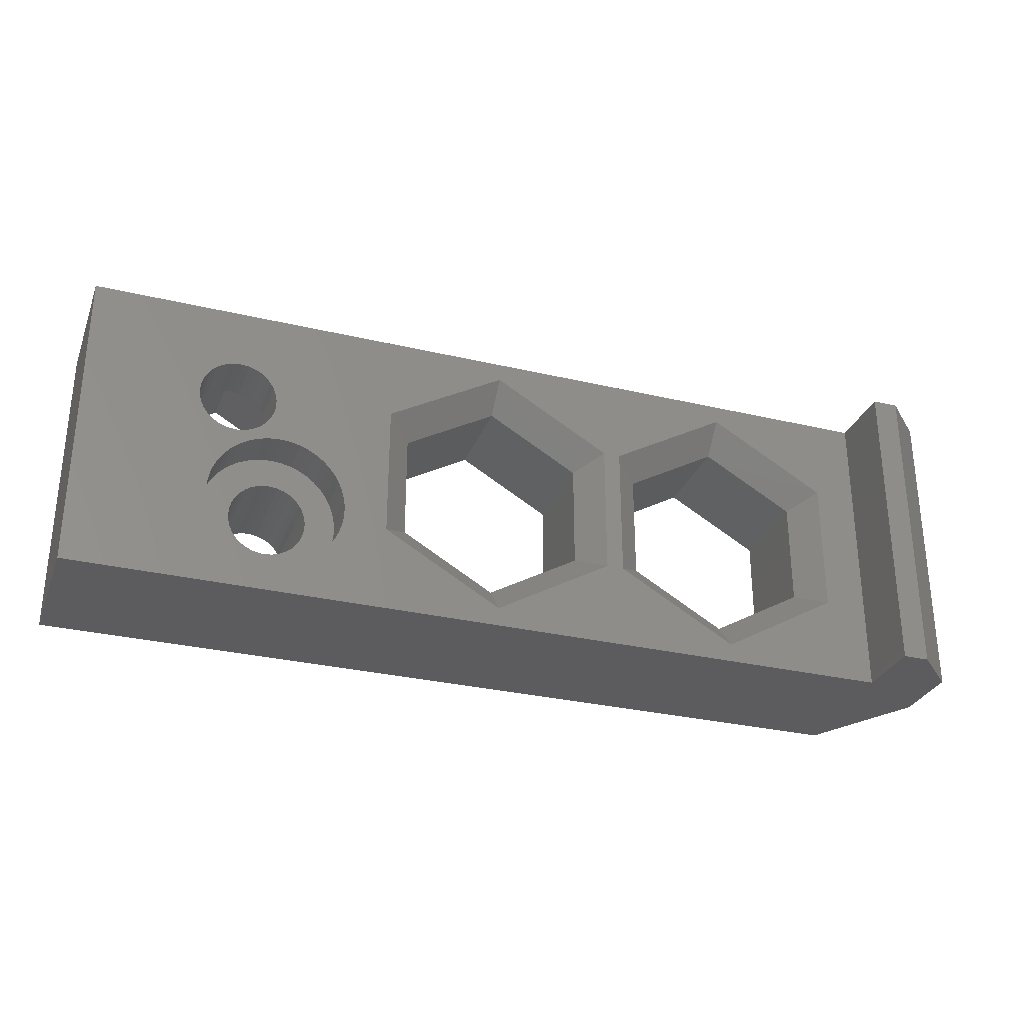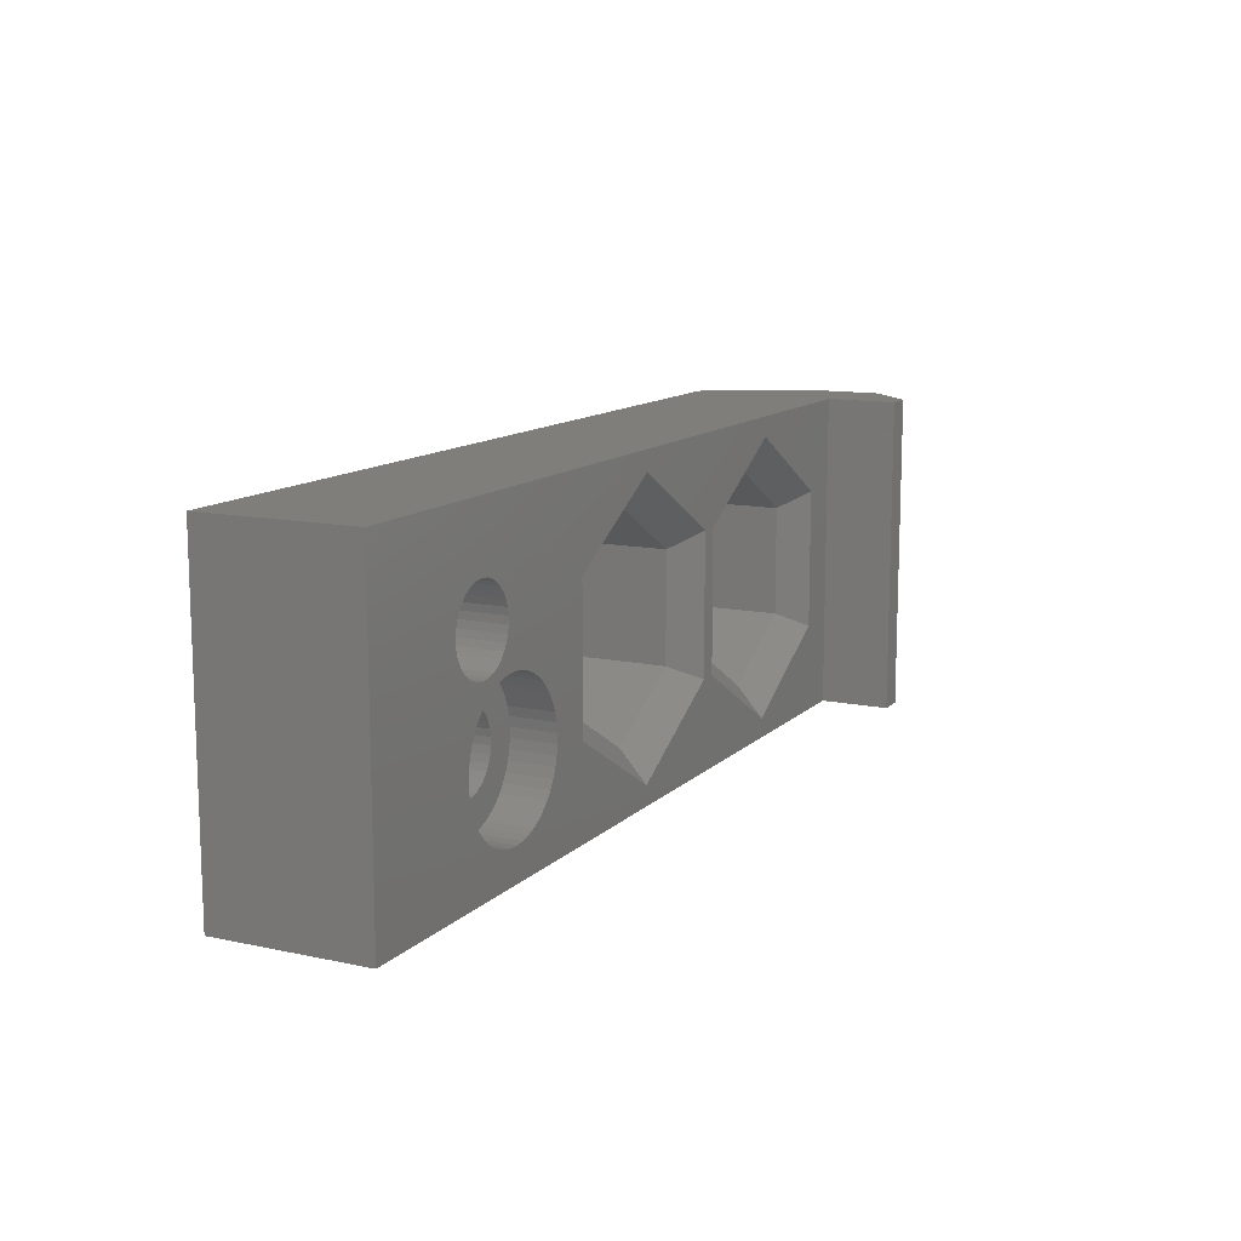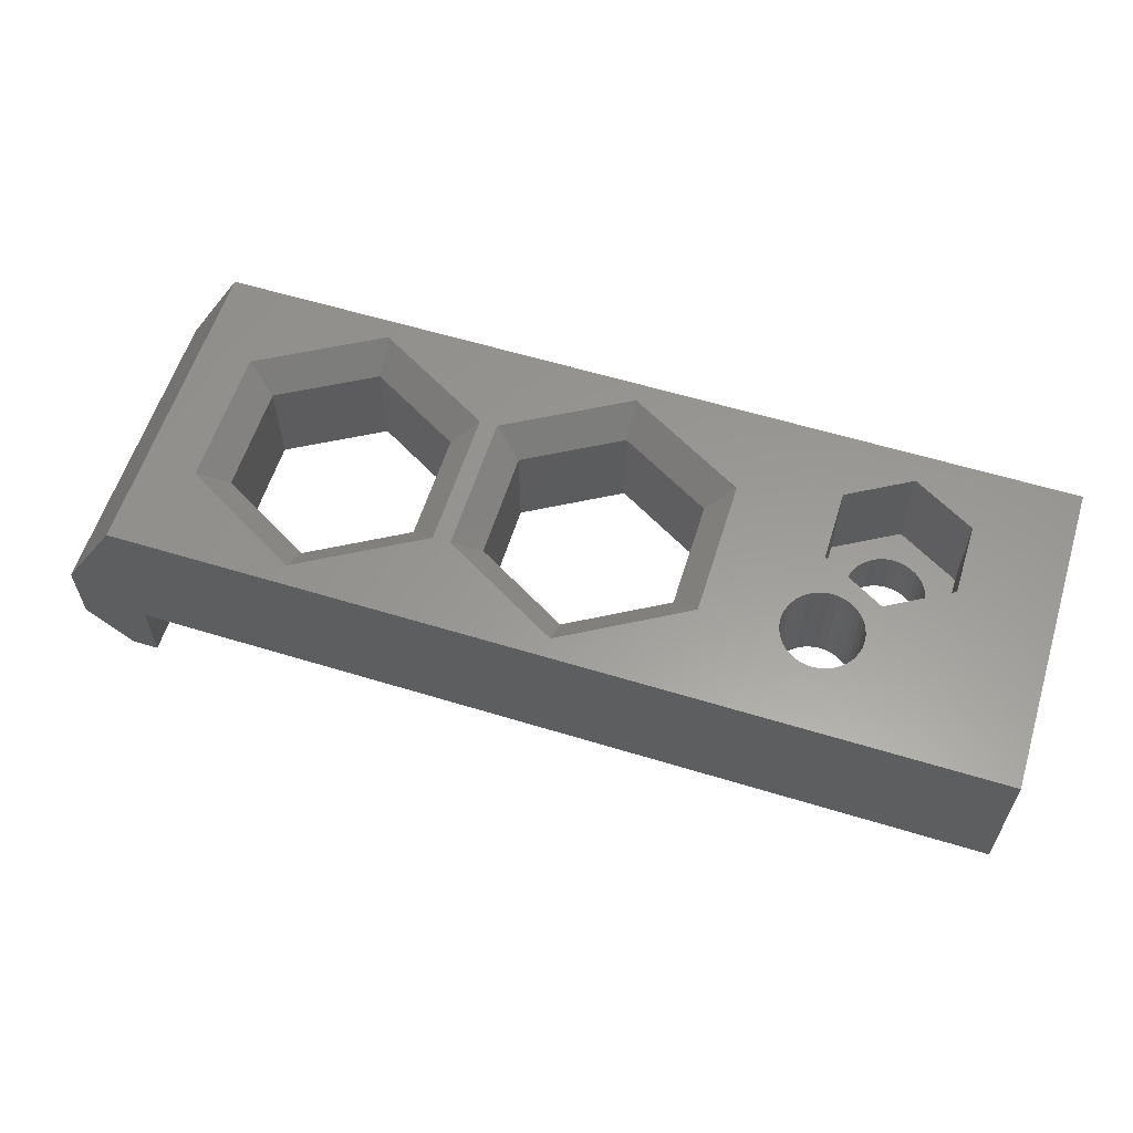
<metadata>
{"format":"stl","ext":"stl","renderer":"f3d","projection":"perspective","resolution":1024,"background":"white","views":[{"elev":-29.9,"azim":-19.1,"up":"+Z"},{"elev":12.2,"azim":-63.4,"up":"+Z"},{"elev":59.5,"azim":-162.6,"up":"+Y"}]}
</metadata>
<code>
# stl→obj: 326 verts, 656 faces
v 26.43 0.25 3.674e-16
v 22.93 6.25 0
v 26.43 0.25 18
v -26.43 6.25 0
v 26.43 -3.75 6.123e-16
v -26.43 -2.25 5.205e-16
v 22.43 -2.25 5.205e-16
v 22.93 6.25 18
v 19.93 6.25 12.95
v -1.587 6.25 1.105
v 13.09 6.25 1.105
v 19.93 6.25 5.052
v -26.43 6.25 18
v -26.43 -2.25 18
v 22.43 -2.25 18
v 26.43 -3.75 18
v -1.587 6.25 16.9
v 13.09 6.25 16.9
v -17.57 6.25 16.3
v -21.13 6.25 14.25
v -21.13 6.25 10.15
v -1.587 -2.25 16.9
v -17.47 -2.25 14.45
v -19.68 -2.25 11.41
v -19.79 -2.25 11.8
v -19.82 -2.25 12.2
v -19.79 -2.25 12.6
v -19.68 -2.25 12.99
v -19.51 -2.25 13.35
v -19.27 -2.25 13.68
v -18.98 -2.25 13.96
v -18.64 -2.25 14.18
v -18.27 -2.25 14.34
v -17.88 -2.25 14.43
v 22.43 -6.25 18
v 13.09 -2.25 16.9
v 19.93 -2.25 12.95
v 23.93 -6.25 18
v 23.93 -6.25 7.654e-16
v 22.43 -6.25 7.654e-16
v 6.25 6.25 12.95
v 5.25 6.25 12.95
v 5.25 6.25 5.052
v 13.09 4.75 15.16
v 6.25 6.25 5.052
v 7.75 4.75 12.08
v -1.587 4.75 15.16
v 3.75 4.75 12.08
v -14.02 6.25 14.25
v -8.425 6.25 12.95
v -21.13 0.75 14.25
v -17.57 0.75 16.3
v -21.13 0.75 10.15
v -1.587 4.75 2.837
v 3.75 4.75 5.918
v 13.09 4.75 2.837
v 7.75 4.75 5.918
v -14.82 6.25 3.552
v -14.42 6.25 3.606
v -14.04 6.25 3.731
v -13.69 6.25 3.922
v -8.425 6.25 5.052
v 18.43 4.75 12.08
v 18.43 4.75 5.918
v -15.23 6.25 3.57
v -17.18 6.25 5.8
v -17.14 6.25 5.398
v -17.03 6.25 5.009
v -16.86 6.25 4.646
v -16.62 6.25 4.32
v -16.33 6.25 4.041
v -15.99 6.25 3.819
v -15.62 6.25 3.66
v -14.82 0.25 3.552
v -15.23 0.25 3.57
v -14.42 0.25 3.606
v -17.14 6.25 6.202
v -17.57 6.25 8.1
v -17.57 0.75 8.1
v -17.18 0.25 5.8
v -17.14 0.25 6.202
v -17.14 0.25 5.398
v -17.03 0.25 5.009
v -16.86 0.25 4.646
v -16.62 0.25 4.32
v -16.33 0.25 4.041
v -15.99 0.25 3.819
v -15.62 0.25 3.66
v -14.04 0.25 3.731
v -13.37 6.25 4.174
v -13.69 0.25 3.922
v -13.1 6.25 4.477
v -12.9 6.25 4.824
v -12.76 6.25 5.201
v -12.68 6.25 5.598
v -12.68 6.25 6.002
v -12.76 6.25 6.399
v -12.9 6.25 6.776
v -13.1 6.25 7.123
v -13.37 6.25 7.426
v -6.925 4.75 12.08
v -6.925 4.75 5.918
v -13.37 0.25 4.174
v -13.1 0.25 4.477
v -12.9 0.25 4.824
v -12.76 0.25 5.201
v -12.68 0.25 5.598
v -12.68 0.25 6.002
v -12.76 0.25 6.399
v -12.9 0.25 6.776
v -13.1 0.25 7.123
v -14.02 6.25 10.15
v -13.69 6.25 7.678
v -13.37 0.25 7.426
v -14.02 0.75 14.25
v -14.04 6.25 7.869
v -14.42 6.25 7.994
v -14.82 6.25 8.048
v -15.23 6.25 8.03
v -14.02 0.75 10.15
v -13.69 0.25 7.678
v -14.04 0.25 7.869
v -14.42 0.25 7.994
v -14.82 0.25 8.048
v -15.62 6.25 7.94
v -15.23 0.25 8.03
v -15.99 6.25 7.781
v -16.33 6.25 7.559
v -16.62 6.25 7.28
v -16.86 6.25 6.954
v -17.03 6.25 6.591
v -15.62 0.25 7.94
v -15.99 0.25 7.781
v -16.33 0.25 7.559
v -16.62 0.25 7.28
v -16.86 0.25 6.954
v -17.03 0.25 6.591
v 18.43 -0.75 12.08
v 13.09 -0.75 15.16
v 18.43 -0.75 5.918
v 7.75 -0.75 12.08
v 7.75 -0.75 5.918
v 13.09 -0.75 2.837
v 6.25 -2.25 5.052
v 19.93 -2.25 5.052
v 13.09 -2.25 1.105
v 6.25 -2.25 12.95
v 5.25 -2.25 12.95
v 5.25 -2.25 5.052
v -1.587 -2.25 1.105
v -1.587 -0.75 2.837
v -8.425 -2.25 5.052
v -11.63 -2.25 3.536
v -11.96 -2.25 3.117
v -12.34 -2.25 2.745
v -12.77 -2.25 2.428
v -14.79 -2.25 1.802
v -13.24 -2.25 2.172
v -13.74 -2.25 1.98
v -14.26 -2.25 1.856
v 3.75 -0.75 12.08
v 3.75 -0.75 5.918
v -1.587 -0.75 15.16
v -16.69 -2.25 14.27
v -8.425 -2.25 12.95
v -17.07 -2.25 14.39
v -11.35 -2.25 3.996
v -11.35 -2.25 7.604
v -6.925 -0.75 12.08
v -11.15 -2.25 7.112
v -11.01 -2.25 6.597
v -10.93 -2.25 6.067
v -10.93 -2.25 5.533
v -11.01 -2.25 5.003
v -11.15 -2.25 4.488
v -6.925 -0.75 5.918
v -11.63 0.25 3.536
v -11.35 0.25 3.996
v -11.96 0.25 3.117
v -12.34 0.25 2.745
v -11.63 -2.25 8.064
v -16.34 -2.25 14.08
v -16.02 -2.25 13.83
v -15.75 -2.25 13.52
v -15.55 -2.25 11.22
v -13.74 -2.25 9.62
v -15.41 -2.25 11.6
v -13.24 -2.25 9.428
v -12.77 -2.25 9.172
v -12.34 -2.25 8.855
v -11.96 -2.25 8.483
v -15.55 -2.25 13.18
v -15.41 -2.25 12.8
v -15.33 -2.25 12.4
v -15.33 -2.25 12
v -11.35 0.25 7.604
v -11.63 0.25 8.064
v -11.15 0.25 7.112
v -11.01 0.25 6.597
v -16.69 0.75 14.27
v -17.07 0.75 14.39
v -16.34 0.75 14.08
v -16.02 0.75 13.83
v -18.89 -2.25 5.267
v -18.93 -2.25 5.8
v -18.89 0.25 5.267
v -18.78 -2.25 4.743
v -18.78 0.25 4.743
v -18.89 -2.25 6.333
v -18.93 0.25 5.8
v -18.78 -2.25 6.857
v -19.51 -2.25 11.05
v -15.33 -2.25 1.82
v -15.85 -2.25 1.909
v -16.36 -2.25 2.067
v -16.85 -2.25 2.292
v -17.3 -2.25 2.58
v -17.71 -2.25 2.925
v -18.06 -2.25 3.321
v -18.37 -2.25 3.762
v -18.61 -2.25 4.238
v -18.89 0.25 6.333
v -18.61 -2.25 7.362
v -19.27 -2.25 10.72
v -18.78 0.25 6.857
v -18.37 -2.25 7.838
v -18.61 0.25 7.362
v -19.27 0.75 10.72
v -18.98 -2.25 10.44
v -18.98 0.75 10.44
v -19.51 0.75 11.05
v -19.68 0.75 11.41
v -19.79 0.75 11.8
v -19.82 0.75 12.2
v -18.06 -2.25 8.279
v -18.37 0.25 7.838
v -18.64 -2.25 10.22
v -18.64 0.75 10.22
v -17.71 -2.25 8.675
v -18.06 0.25 8.279
v -18.27 -2.25 10.06
v -18.27 0.75 10.06
v -17.3 -2.25 9.02
v -17.71 0.25 8.675
v -17.88 -2.25 9.97
v -17.88 0.75 9.97
v -16.85 -2.25 9.308
v -17.3 0.25 9.02
v -17.47 -2.25 9.952
v -17.47 0.75 9.952
v -16.36 -2.25 9.533
v -16.85 0.25 9.308
v -17.07 -2.25 10.01
v -17.07 0.75 10.01
v -15.85 -2.25 9.691
v -16.36 0.25 9.533
v -16.69 -2.25 10.13
v -16.69 0.75 10.13
v -15.33 -2.25 9.78
v -15.85 0.25 9.691
v -16.34 -2.25 10.32
v -16.34 0.75 10.32
v -14.79 -2.25 9.798
v -15.33 0.25 9.78
v -16.02 -2.25 10.57
v -16.02 0.75 10.57
v -15.75 -2.25 10.88
v -14.26 -2.25 9.744
v -14.79 0.25 9.798
v -15.75 0.75 10.88
v -15.55 0.75 11.22
v -14.26 0.25 9.744
v -15.41 0.75 11.6
v -13.74 0.25 9.62
v -13.24 0.25 9.428
v -12.77 0.25 9.172
v -12.34 0.25 8.855
v -11.96 0.25 8.483
v -10.93 0.25 6.067
v -10.93 0.25 5.533
v -11.01 0.25 5.003
v -11.15 0.25 4.488
v -12.77 0.25 2.428
v -13.24 0.25 2.172
v -13.74 0.25 1.98
v -14.26 0.25 1.856
v -14.79 0.25 1.802
v -15.33 0.25 1.82
v -15.85 0.25 1.909
v -16.36 0.25 2.067
v -16.85 0.25 2.292
v -17.3 0.25 2.58
v -17.71 0.25 2.925
v -18.06 0.25 3.321
v -18.37 0.25 3.762
v -18.61 0.25 4.238
v -19.79 0.75 12.6
v -19.68 0.75 12.99
v -19.51 0.75 13.35
v -19.27 0.75 13.68
v -18.98 0.75 13.96
v -18.64 0.75 14.18
v -18.27 0.75 14.34
v -17.88 0.75 14.43
v -17.47 0.75 14.45
v -15.75 0.75 13.52
v -15.55 0.75 13.18
v -15.41 0.75 12.8
v -15.33 0.75 12.4
v -15.33 0.75 12
v -20.93 -0.25 2
v -24.93 -0.25 2
v -20.93 -0.25 6.57
v -24.93 4.25 2
v -20.93 4.25 2
v -24.93 -0.25 8.879
v -24.93 4.25 8.879
v -20.93 4.25 6.57
v -11.52 -0.25 16
v -9.925 -0.25 16
v -11.52 -0.25 10.74
v -9.925 4.25 16
v -11.52 4.25 16
v -9.925 -0.25 10.74
v -9.925 4.25 10.74
v -11.52 4.25 10.74
f 1 2 3
f 2 1 4
f 1 3 5
f 4 1 6
f 6 1 7
f 7 1 5
f 3 2 8
f 2 9 8
f 10 11 2
f 2 4 10
f 2 11 12
f 2 12 9
f 8 13 3
f 3 13 14
f 3 14 15
f 3 15 16
f 5 3 16
f 8 17 13
f 18 17 8
f 8 9 18
f 13 4 14
f 13 17 19
f 13 19 20
f 20 21 13
f 13 21 4
f 15 14 22
f 14 4 6
f 14 23 22
f 6 24 14
f 14 24 25
f 14 25 26
f 26 27 14
f 14 27 28
f 14 28 29
f 29 30 14
f 14 30 31
f 14 31 32
f 32 33 14
f 14 33 34
f 14 34 23
f 16 15 35
f 15 7 35
f 15 36 37
f 15 37 7
f 22 36 15
f 16 35 38
f 38 5 16
f 38 35 39
f 35 7 40
f 39 35 40
f 39 5 38
f 41 42 18
f 42 41 43
f 44 41 18
f 43 41 45
f 46 45 41
f 46 41 44
f 18 42 17
f 17 42 47
f 42 43 48
f 47 42 48
f 18 9 44
f 17 49 19
f 50 49 17
f 47 50 17
f 20 19 51
f 19 49 52
f 51 19 52
f 21 20 53
f 53 20 51
f 43 45 10
f 10 54 43
f 43 54 55
f 48 43 55
f 10 45 11
f 11 45 56
f 57 45 46
f 56 45 57
f 10 4 58
f 10 58 59
f 59 60 10
f 10 60 61
f 10 61 62
f 10 62 54
f 11 56 12
f 9 12 63
f 63 12 64
f 12 56 64
f 44 9 63
f 4 65 58
f 4 21 66
f 4 66 67
f 67 68 4
f 4 68 69
f 4 69 70
f 70 71 4
f 4 71 72
f 4 72 73
f 73 65 4
f 74 59 58
f 75 58 65
f 74 58 75
f 76 60 59
f 76 59 74
f 21 77 66
f 78 77 21
f 78 21 79
f 79 21 53
f 80 67 66
f 81 66 77
f 80 66 81
f 82 68 67
f 82 67 80
f 83 69 68
f 83 68 82
f 84 70 69
f 84 69 83
f 85 71 70
f 85 70 84
f 86 72 71
f 86 71 85
f 87 73 72
f 87 72 86
f 88 65 73
f 88 73 87
f 75 65 88
f 89 61 60
f 89 60 76
f 62 61 90
f 91 90 61
f 91 61 89
f 62 90 92
f 92 93 62
f 62 93 94
f 62 94 95
f 95 96 62
f 62 96 97
f 62 97 98
f 98 99 62
f 62 99 100
f 62 100 50
f 101 62 50
f 102 62 101
f 54 62 102
f 103 92 90
f 103 90 91
f 104 93 92
f 104 92 103
f 105 94 93
f 105 93 104
f 106 95 94
f 106 94 105
f 107 96 95
f 107 95 106
f 108 97 96
f 108 96 107
f 109 98 97
f 109 97 108
f 110 99 98
f 110 98 109
f 111 100 99
f 111 99 110
f 50 100 112
f 100 113 112
f 114 113 100
f 114 100 111
f 50 112 49
f 101 50 47
f 49 112 115
f 112 113 116
f 112 116 117
f 117 118 112
f 112 118 119
f 112 119 78
f 112 78 120
f 115 112 120
f 52 49 115
f 121 116 113
f 121 113 114
f 122 117 116
f 122 116 121
f 123 118 117
f 123 117 122
f 124 119 118
f 124 118 123
f 78 119 125
f 126 125 119
f 126 119 124
f 78 125 127
f 127 128 78
f 78 128 129
f 78 129 130
f 130 131 78
f 78 131 77
f 120 78 79
f 132 127 125
f 132 125 126
f 133 128 127
f 133 127 132
f 134 129 128
f 134 128 133
f 135 130 129
f 135 129 134
f 136 131 130
f 136 130 135
f 137 77 131
f 137 131 136
f 81 77 137
f 63 64 138
f 44 63 139
f 139 63 138
f 64 56 140
f 138 64 140
f 46 44 141
f 57 46 142
f 142 46 141
f 141 44 139
f 56 57 143
f 143 57 142
f 140 56 143
f 142 144 143
f 140 143 145
f 145 143 146
f 143 144 146
f 141 144 142
f 139 147 141
f 147 144 141
f 37 139 138
f 36 139 37
f 36 147 139
f 37 138 145
f 7 37 145
f 145 138 140
f 7 145 146
f 22 147 36
f 148 144 147
f 148 147 22
f 149 146 144
f 149 144 148
f 150 146 149
f 150 7 146
f 150 149 151
f 6 7 150
f 152 153 150
f 150 151 152
f 150 153 154
f 150 154 155
f 155 156 150
f 150 157 6
f 150 156 158
f 150 158 159
f 159 160 150
f 150 160 157
f 161 149 148
f 162 149 161
f 151 149 162
f 163 148 22
f 161 148 163
f 22 164 165
f 22 165 163
f 22 166 164
f 22 23 166
f 7 5 40
f 152 167 153
f 165 168 152
f 165 152 169
f 152 168 170
f 152 170 171
f 171 172 152
f 152 172 173
f 152 173 174
f 174 175 152
f 152 175 167
f 152 151 176
f 169 152 176
f 177 154 153
f 178 153 167
f 177 153 178
f 179 155 154
f 179 154 177
f 180 156 155
f 180 155 179
f 181 168 165
f 165 164 182
f 165 182 183
f 183 184 165
f 185 186 165
f 187 185 165
f 165 186 188
f 165 188 189
f 189 190 165
f 165 190 191
f 165 191 181
f 165 184 192
f 165 192 193
f 193 194 165
f 165 194 195
f 165 195 187
f 163 165 169
f 196 170 168
f 197 168 181
f 196 168 197
f 198 171 170
f 198 170 196
f 199 172 171
f 199 171 198
f 200 182 164
f 201 164 166
f 200 164 201
f 202 183 182
f 202 182 200
f 203 184 183
f 203 183 202
f 204 205 6
f 206 205 204
f 6 207 204
f 208 204 207
f 206 204 208
f 6 205 209
f 210 209 205
f 210 205 206
f 6 209 211
f 211 212 6
f 6 212 24
f 6 157 213
f 6 213 214
f 214 215 6
f 6 215 216
f 6 216 217
f 217 218 6
f 6 218 219
f 6 219 220
f 220 221 6
f 6 221 207
f 222 211 209
f 222 209 210
f 223 224 211
f 225 223 211
f 211 224 212
f 225 211 222
f 223 226 224
f 227 226 223
f 227 223 225
f 228 212 224
f 224 226 229
f 230 224 229
f 228 224 230
f 231 24 212
f 231 212 228
f 232 25 24
f 232 24 231
f 233 26 25
f 233 25 232
f 234 27 26
f 234 26 233
f 229 226 235
f 236 235 226
f 236 226 227
f 229 235 237
f 238 229 237
f 230 229 238
f 237 235 239
f 240 239 235
f 240 235 236
f 237 239 241
f 242 237 241
f 238 237 242
f 241 239 243
f 244 243 239
f 244 239 240
f 241 243 245
f 246 241 245
f 242 241 246
f 245 243 247
f 248 247 243
f 248 243 244
f 245 247 249
f 250 245 249
f 246 245 250
f 249 247 251
f 252 251 247
f 252 247 248
f 249 251 253
f 254 249 253
f 250 249 254
f 253 251 255
f 256 255 251
f 256 251 252
f 253 255 257
f 258 253 257
f 254 253 258
f 257 255 259
f 260 259 255
f 260 255 256
f 257 259 261
f 262 257 261
f 258 257 262
f 261 259 263
f 264 263 259
f 264 259 260
f 261 263 265
f 266 261 265
f 262 261 266
f 265 263 267
f 267 263 268
f 269 268 263
f 269 263 264
f 270 265 267
f 266 265 270
f 267 268 185
f 271 267 185
f 270 267 271
f 185 268 186
f 272 186 268
f 272 268 269
f 273 185 187
f 271 185 273
f 274 188 186
f 274 186 272
f 275 189 188
f 275 188 274
f 276 190 189
f 276 189 275
f 277 191 190
f 277 190 276
f 278 181 191
f 278 191 277
f 197 181 278
f 279 173 172
f 279 172 199
f 280 174 173
f 280 173 279
f 281 175 174
f 281 174 280
f 282 167 175
f 282 175 281
f 178 167 282
f 283 158 156
f 283 156 180
f 284 159 158
f 284 158 283
f 285 160 159
f 285 159 284
f 286 157 160
f 286 160 285
f 287 213 157
f 287 157 286
f 288 214 213
f 288 213 287
f 289 215 214
f 289 214 288
f 290 216 215
f 290 215 289
f 291 217 216
f 291 216 290
f 292 218 217
f 292 217 291
f 293 219 218
f 293 218 292
f 294 220 219
f 294 219 293
f 295 221 220
f 295 220 294
f 296 207 221
f 296 221 295
f 208 207 296
f 297 28 27
f 297 27 234
f 298 29 28
f 298 28 297
f 299 30 29
f 299 29 298
f 300 31 30
f 300 30 299
f 301 32 31
f 301 31 300
f 302 33 32
f 302 32 301
f 303 34 33
f 303 33 302
f 304 23 34
f 304 34 303
f 305 166 23
f 305 23 304
f 201 166 305
f 306 192 184
f 306 184 203
f 307 193 192
f 307 192 306
f 308 194 193
f 308 193 307
f 309 195 194
f 309 194 308
f 310 187 195
f 310 195 309
f 273 187 310
f 101 47 169
f 102 101 176
f 176 101 169
f 47 48 163
f 169 47 163
f 55 54 162
f 54 102 151
f 162 54 151
f 48 55 161
f 161 55 162
f 151 102 176
f 163 48 161
f 40 5 39
f 80 222 210
f 222 81 225
f 81 222 80
f 80 210 206
f 208 82 206
f 206 82 80
f 296 83 208
f 208 83 82
f 295 84 296
f 296 84 83
f 294 84 295
f 293 85 294
f 294 85 84
f 292 86 293
f 293 86 85
f 291 87 292
f 292 87 86
f 290 87 291
f 289 88 290
f 290 88 87
f 288 75 289
f 289 75 88
f 287 74 288
f 288 74 75
f 286 74 287
f 285 76 286
f 286 76 74
f 284 89 285
f 285 89 76
f 283 91 284
f 284 91 89
f 180 91 283
f 179 103 180
f 180 103 91
f 177 104 179
f 179 104 103
f 178 105 177
f 177 105 104
f 282 105 178
f 281 106 282
f 282 106 105
f 280 107 281
f 281 107 106
f 279 108 280
f 280 108 107
f 199 108 279
f 198 109 199
f 199 109 108
f 196 110 198
f 198 110 109
f 197 110 196
f 278 111 197
f 197 111 110
f 277 114 278
f 278 114 111
f 276 121 277
f 277 121 114
f 275 121 276
f 274 122 275
f 275 122 121
f 272 123 274
f 274 123 122
f 269 124 272
f 272 124 123
f 264 124 269
f 260 126 264
f 264 126 124
f 256 132 260
f 260 132 126
f 252 133 256
f 256 133 132
f 248 133 252
f 244 134 248
f 248 134 133
f 240 135 244
f 244 135 134
f 236 136 240
f 240 136 135
f 227 136 236
f 225 137 227
f 227 137 136
f 225 81 137
f 302 51 52
f 234 53 51
f 234 51 297
f 297 51 298
f 298 51 299
f 299 51 300
f 300 51 301
f 301 51 302
f 202 52 115
f 302 52 303
f 303 52 304
f 304 52 305
f 305 52 201
f 201 52 200
f 200 52 202
f 309 115 120
f 202 115 203
f 203 115 306
f 306 115 307
f 307 115 308
f 308 115 309
f 262 120 79
f 309 120 310
f 310 120 273
f 273 120 271
f 271 120 270
f 270 120 266
f 266 120 262
f 238 79 53
f 262 79 258
f 258 79 254
f 254 79 250
f 250 79 246
f 246 79 242
f 242 79 238
f 233 53 234
f 232 53 233
f 238 53 230
f 230 53 228
f 228 53 231
f 231 53 232
f 311 312 313
f 312 311 314
f 311 313 315
f 314 311 315
f 313 312 316
f 316 312 317
f 317 312 314
f 313 316 318
f 315 313 318
f 318 316 317
f 314 318 317
f 315 318 314
f 319 320 321
f 320 319 322
f 319 321 323
f 322 319 323
f 321 320 324
f 324 320 325
f 325 320 322
f 321 324 326
f 323 321 326
f 326 324 325
f 326 325 323
f 323 325 322

</code>
